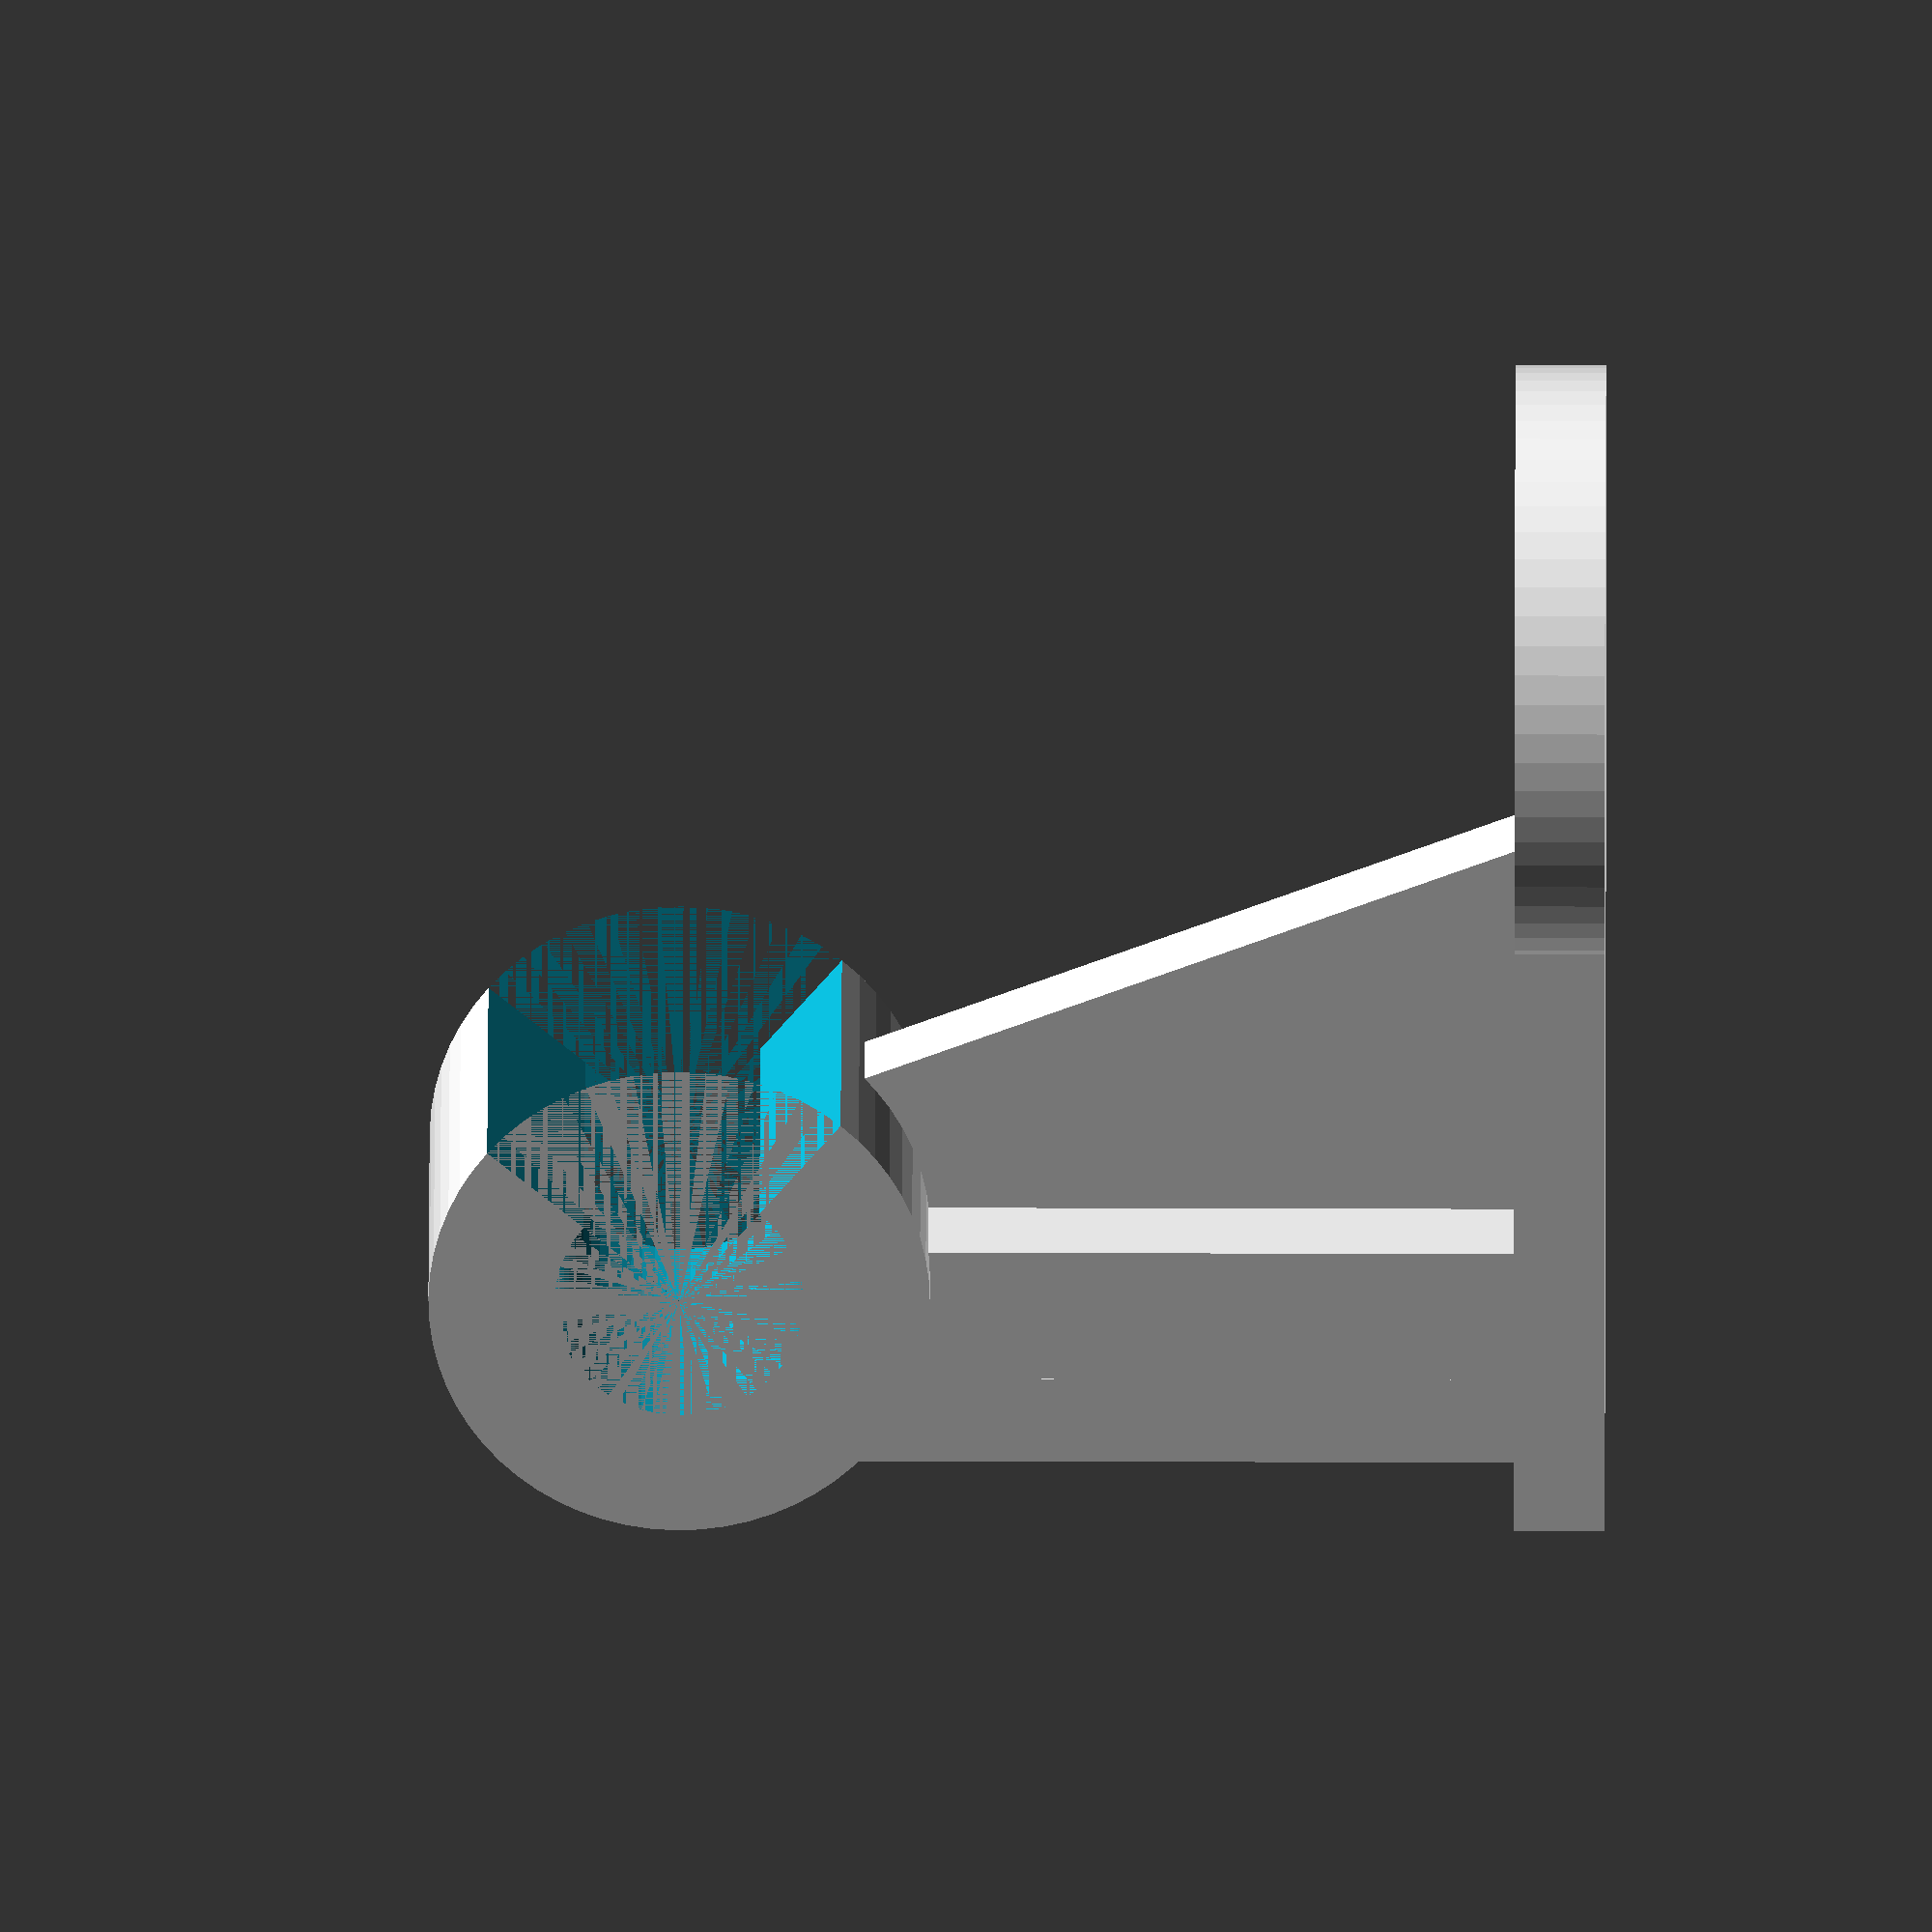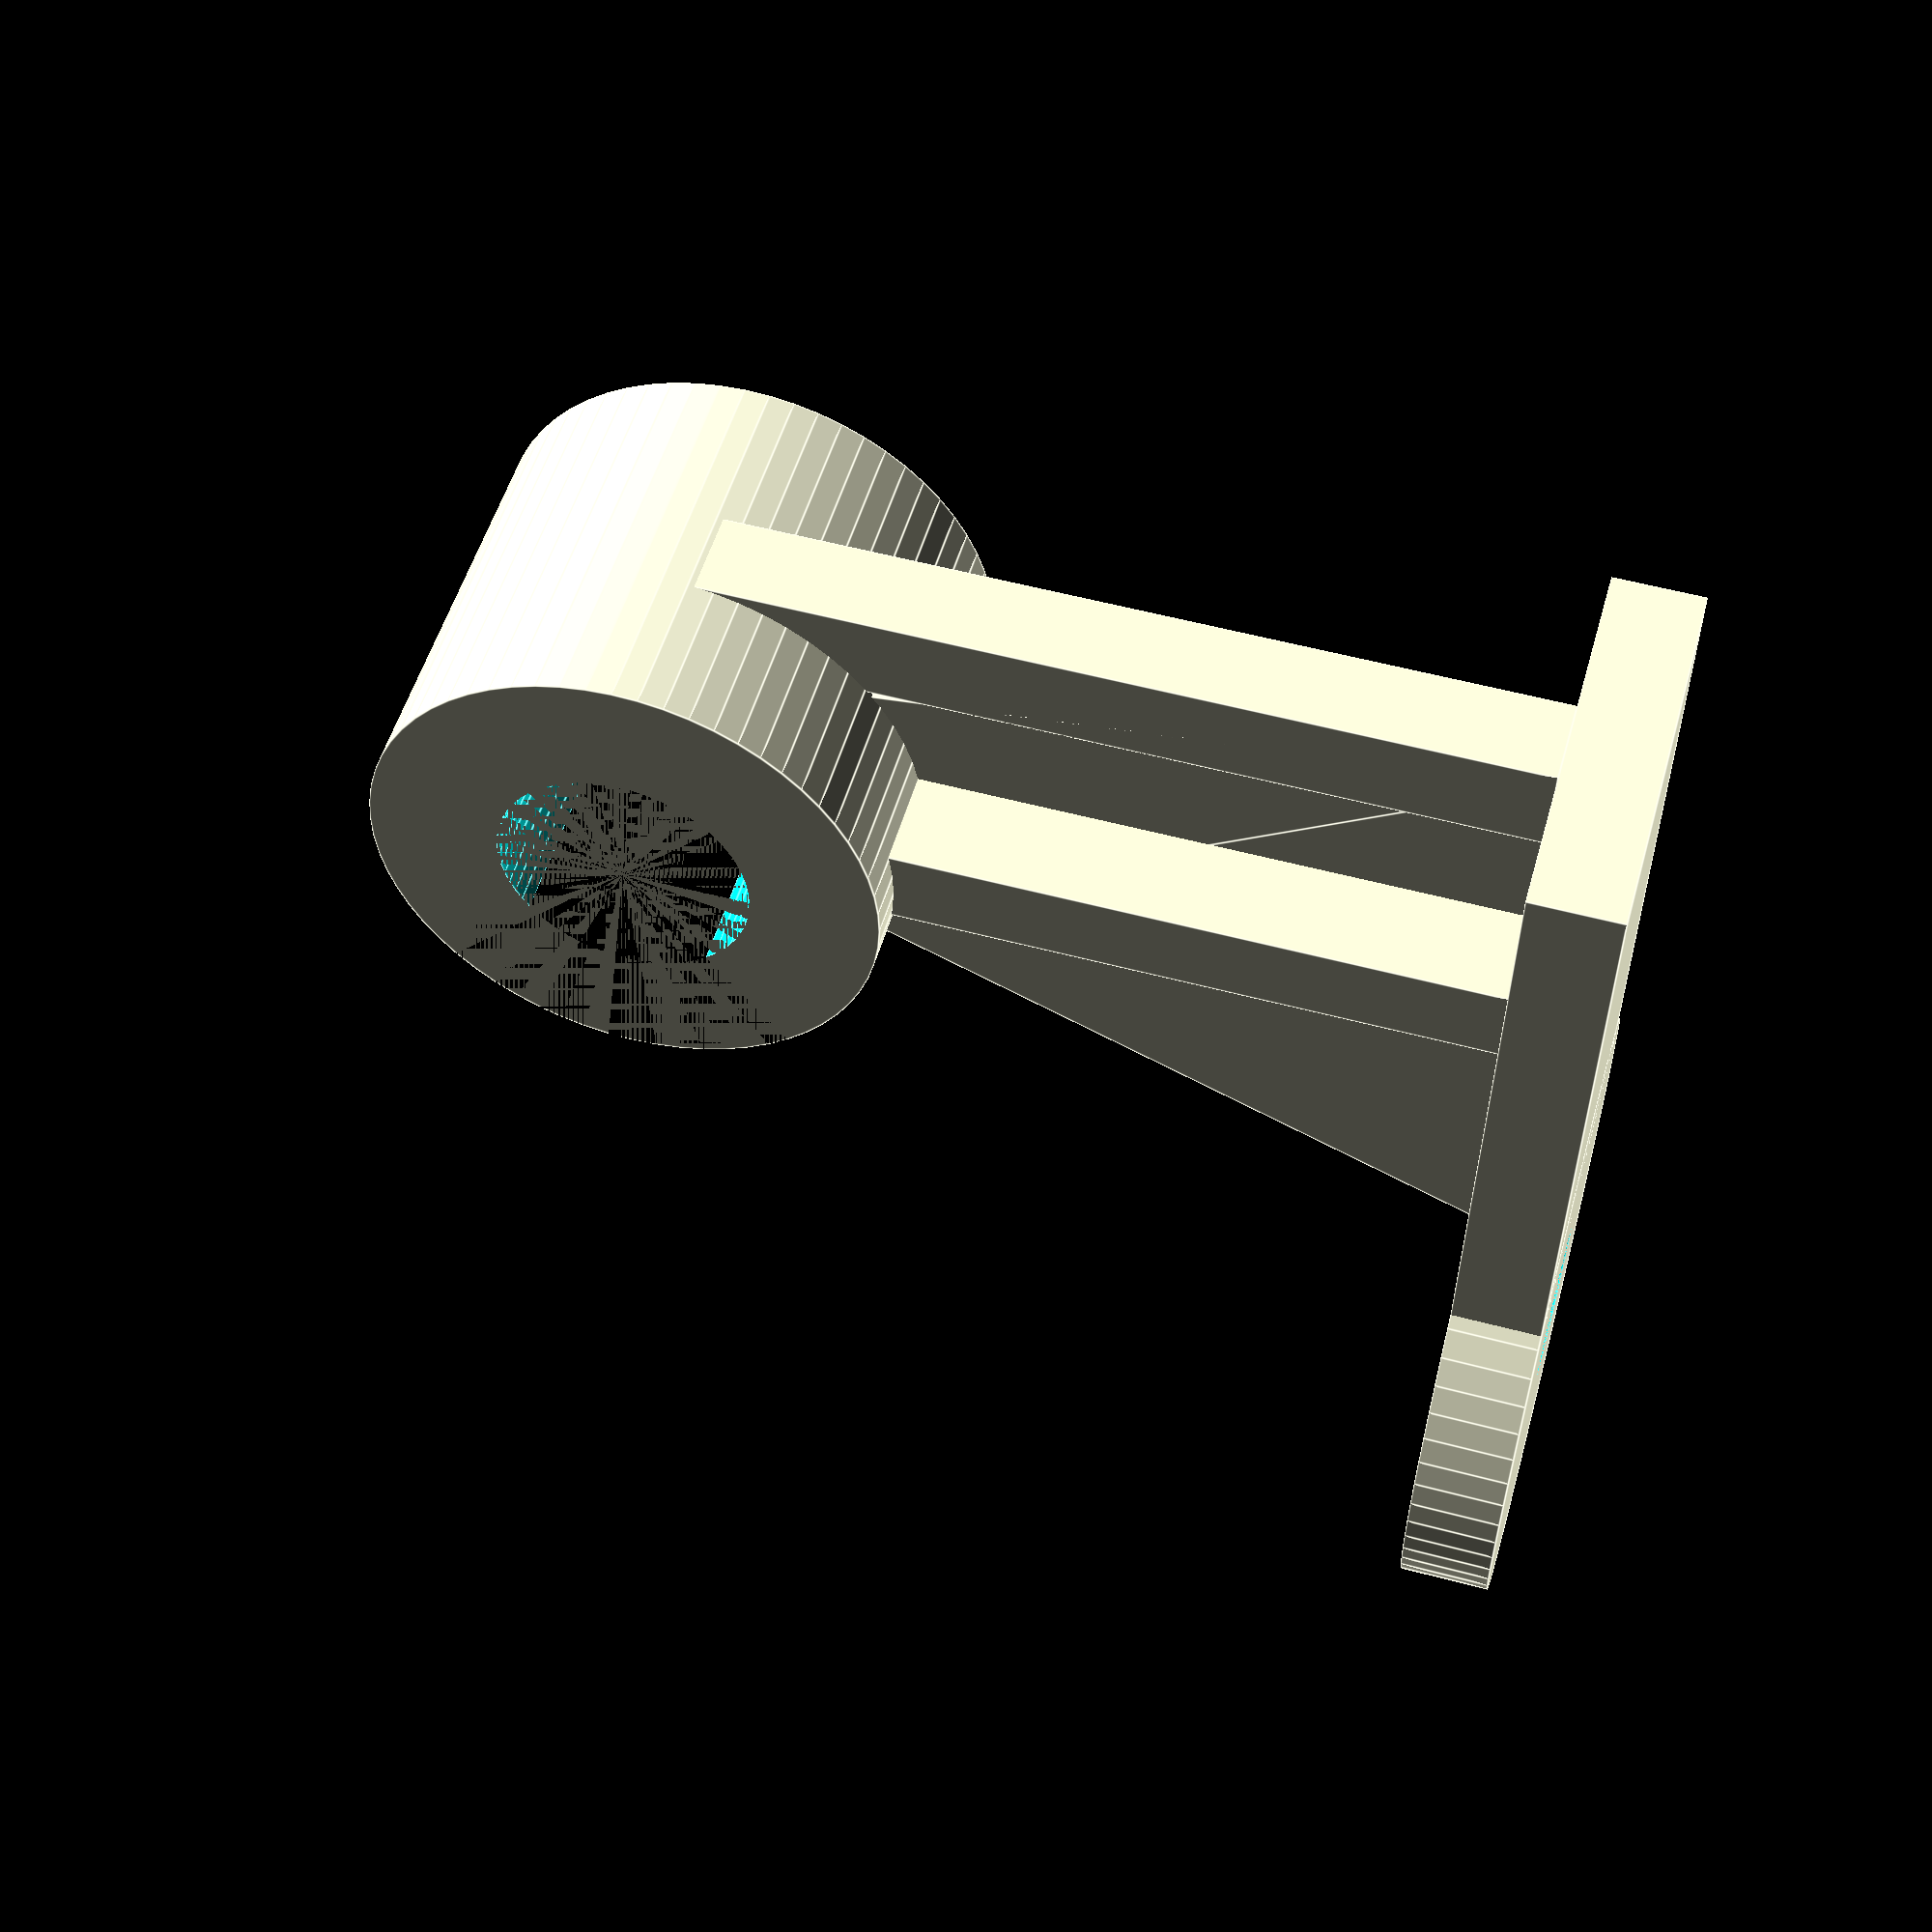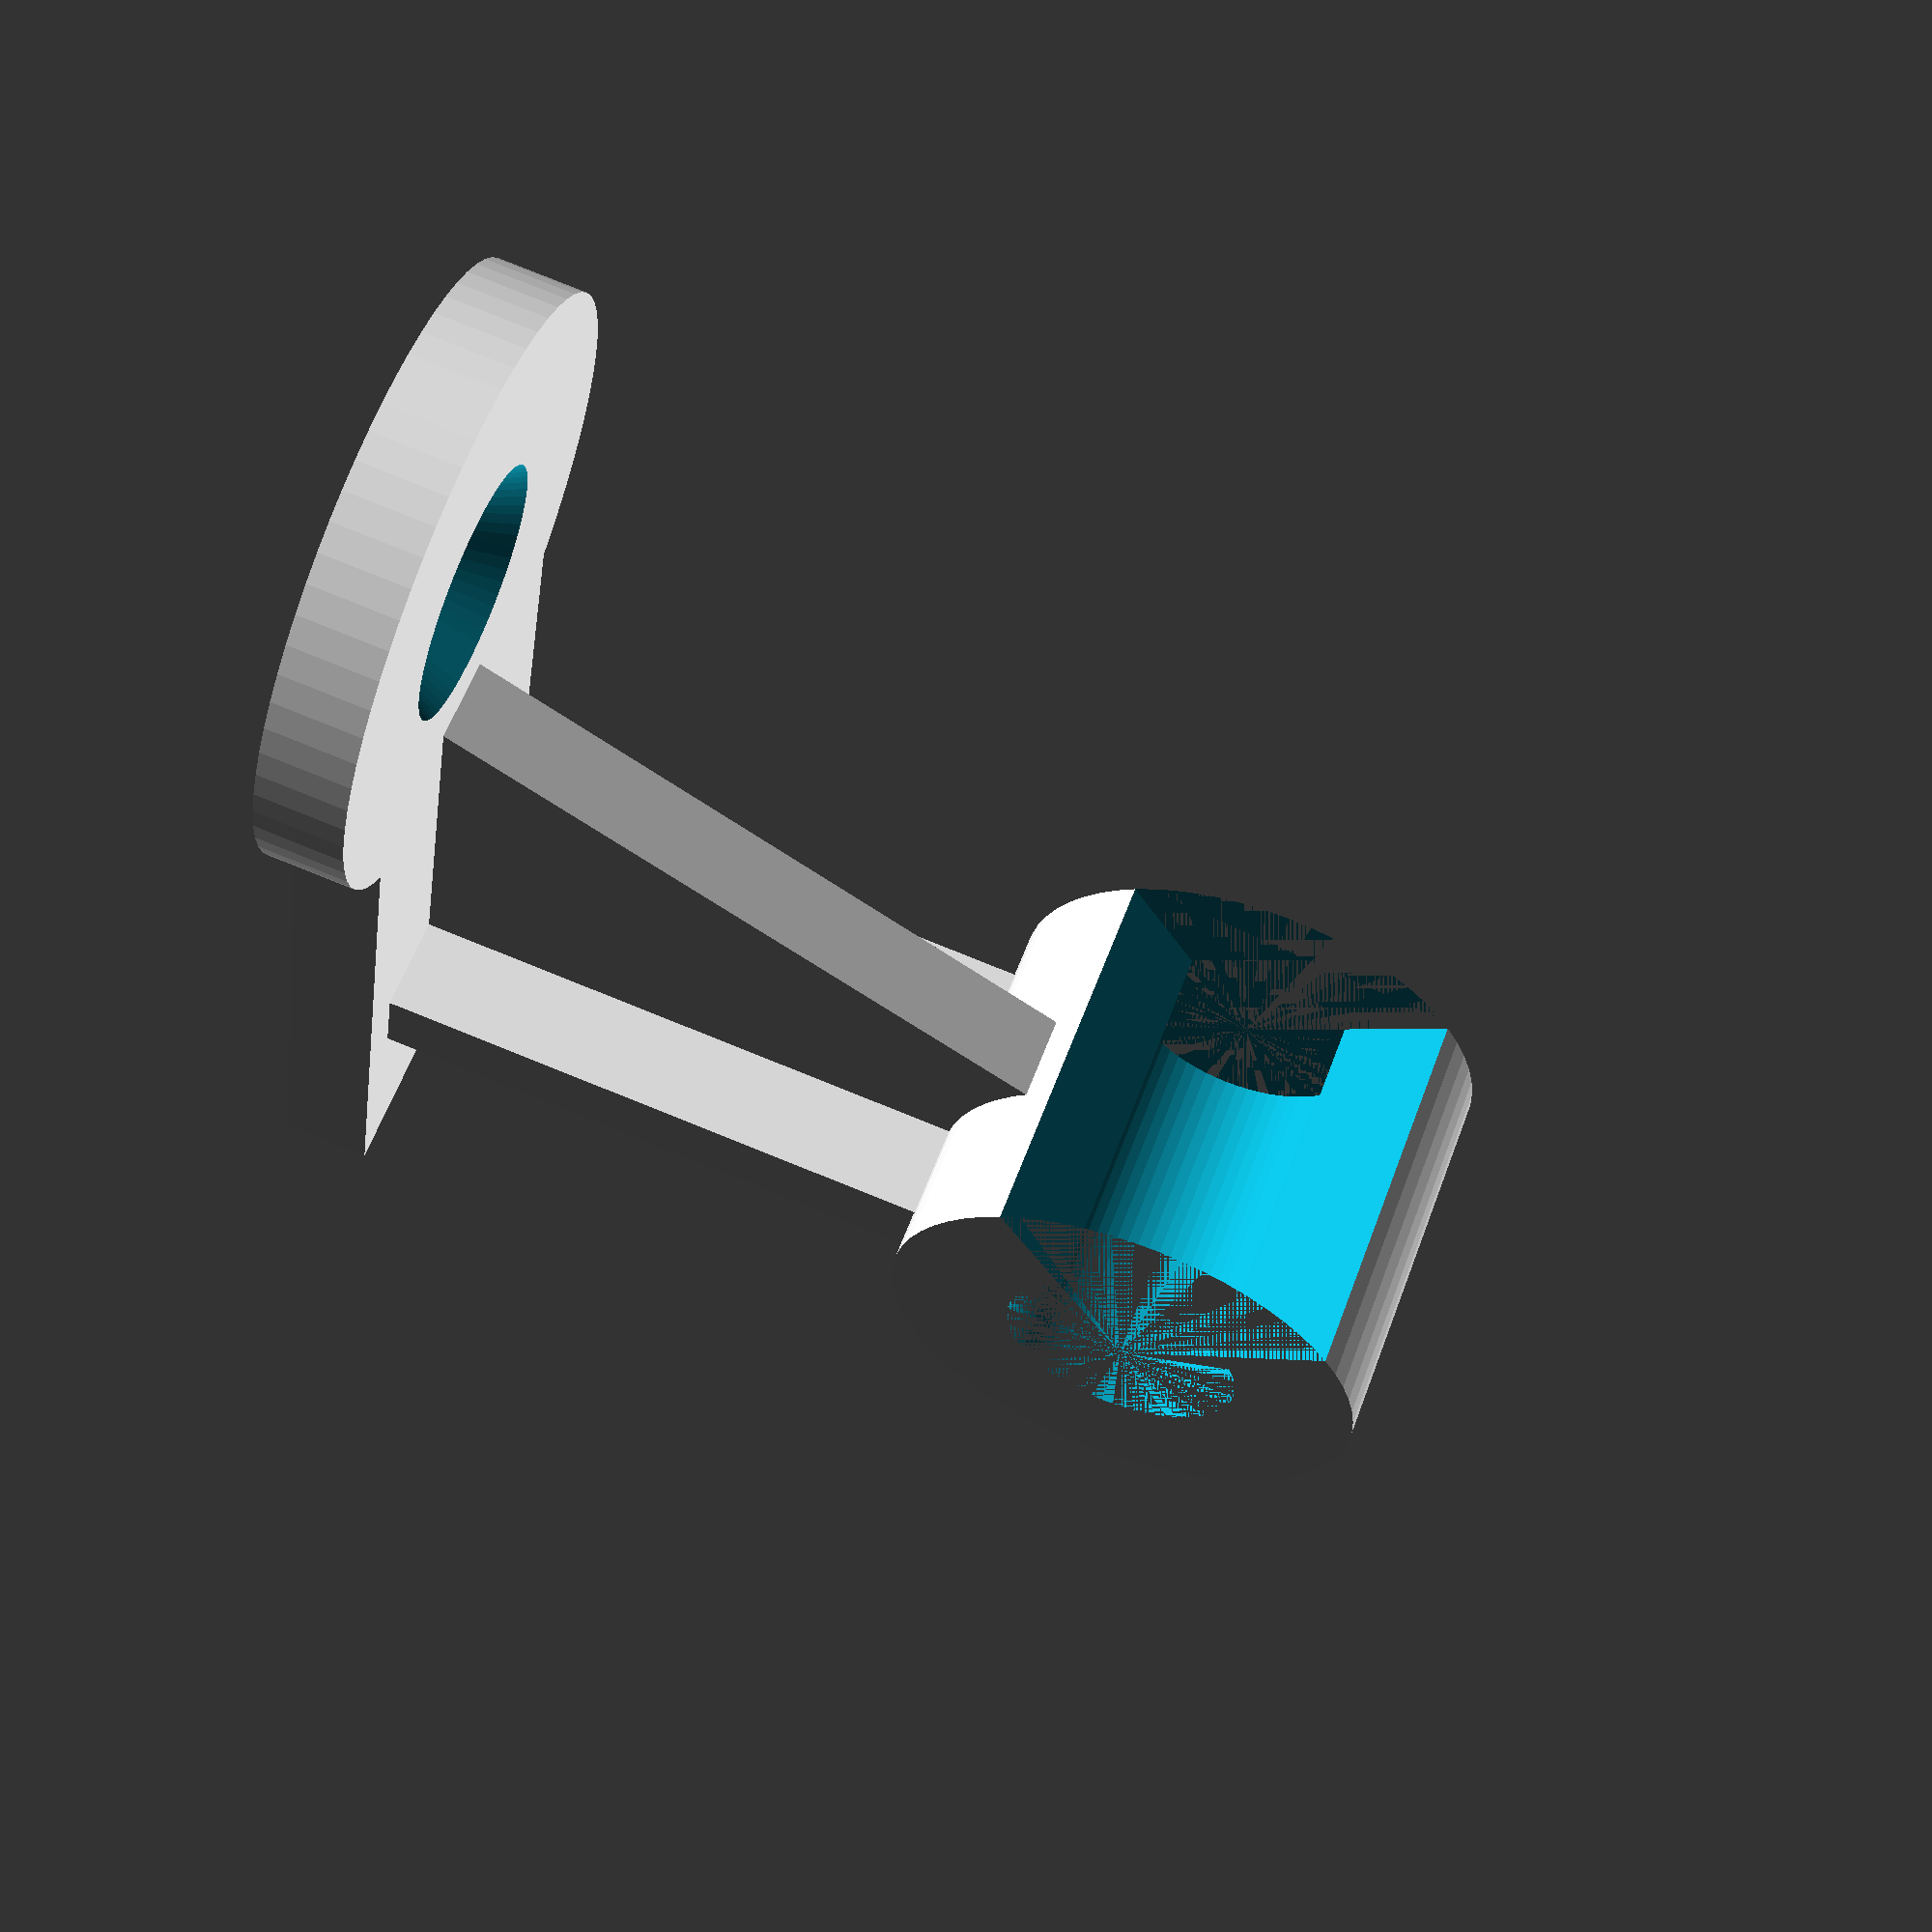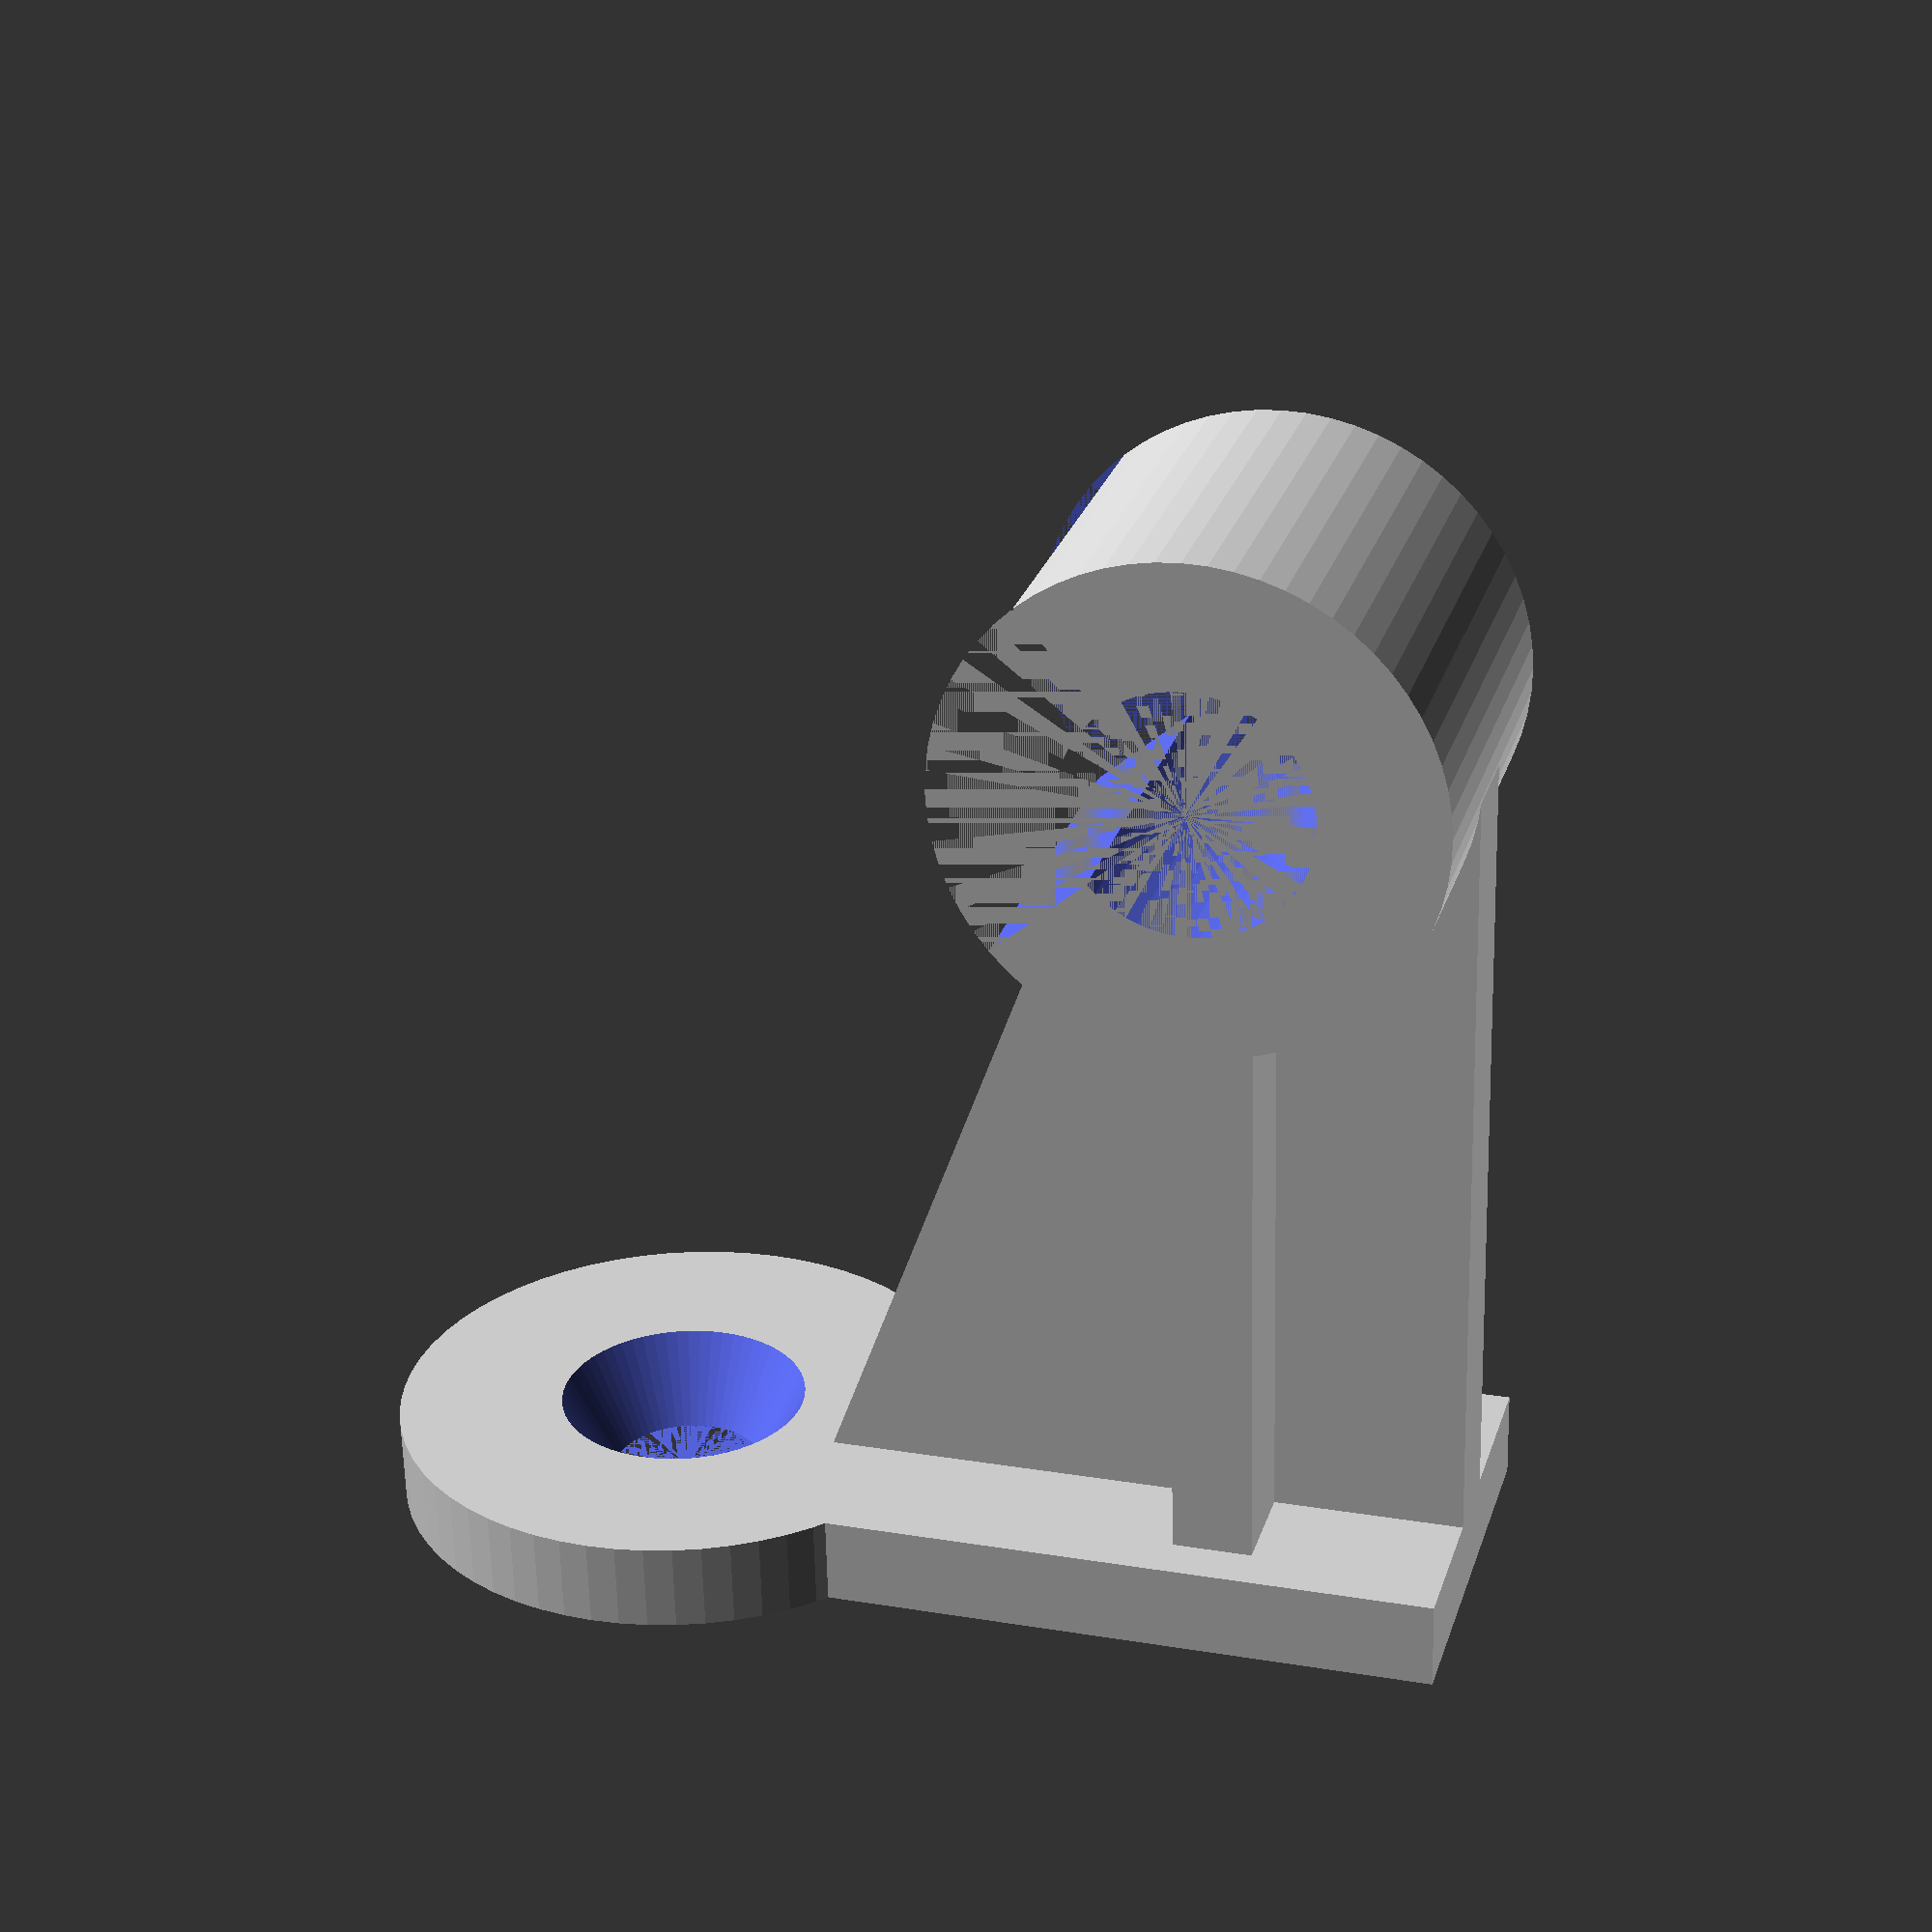
<openscad>
/* Copyleft Roy Sigurd Karlsbakk <roy@karlsbakk.net> 2019
 * Dings for å ersatatte drit fra Plantasjen
 *
 * Lisens  CC BY-NC https://creativecommons.org/licenses/by-nc/4.0/legalcode.no
 * License CC BY-NC https://creativecommons.org/licenses/by-nc/4.0/legalcode
 */

$fn=64;

cube_x=11.44;
cube_y=19.25;
cube_z=2.54;

wall_width=cube_z;

bottom_cube=[cube_x,cube_y,cube_z];
circle_center=[cube_x/2,24];
outer_circle_d=17;
cone_outer_d=10;
cone_inner_d=4.5;
cone_edge=0.5;
screw_cyl_height=2;
cone_height=screw_cyl_height+cube_z;
out_pin_thickness=2.54;
out_pin_x=8.5;
out_pin_y=2.3;
out_pin_z=18;
out_pin_origo=[1.35,5.5,cube_z];
back_out_y_bottom=0.5;
back_out_y_top=3.2;
front_out_y_bottom=back_out_y_bottom+19;
front_out_y_top=back_out_y_top+9;

module festering(width, outer_d, inner_d, rotational_angle=360) {
    difference() {
        cylinder(d=outer_d, h=width);
        cylinder(d=inner_d, h=width);
        translate([0,0,0]) {
            rotate([0,0,0]) {
                cube([7.5,7.5,cube_x]);
            }
        }
    }
}

module base() {
    cube(bottom_cube);
    translate(circle_center)  {
        cylinder(d=outer_circle_d,h=cube_z);
//        cylinder(h=cone_height,d=cone_outer_d);
    }
}

module trekantdings() {
    fra_x=4.2;
    fra_y=0.3;
    trekanthoyde=18.7;
    trekantfram_topp=8.2;
    trekantfram_bunn=18.5;
    helling_y=2.5;
    trekantdybde_y=8.8;

    polypoints=[
        [fra_x,fra_y,cube_z],                                                   // 0
        [fra_x,fra_y+trekantfram_bunn,cube_z],                                  // 1
        [fra_x+wall_width,fra_y+trekantfram_bunn,cube_z],                       // 2
        [fra_x+wall_width,fra_y,cube_z],                                        // 3
        [fra_x,fra_y+helling_y,cube_z+trekanthoyde],                            // 4
        [fra_x,fra_y+helling_y+trekantdybde_y,cube_z+trekanthoyde],             // 5
        [fra_x+wall_width,fra_y+helling_y+trekantdybde_y,cube_z+trekanthoyde],  // 6
        [fra_x+wall_width,fra_y+helling_y,cube_z+trekanthoyde]                  // 7
    ];
    polyfaces=[
        [0,3,2,1],
        [1,2,6,5],
        [4,5,6,7],
        [0,4,7,3],
        [0,1,5,4],
        [2,3,7,6],
    ];
    polyhedron(polypoints, polyfaces);

    // Korreksjonsblokk
    
    translate([fra_x,0,cube_z]) {
        cube([wall_width,wall_width,24]);
    }    
}
difference() {
    base();
    translate(circle_center)  {
        cylinder(d1=cone_inner_d,d2=cone_outer_d-cone_edge,h=cone_height);
    }
}
translate(out_pin_origo) {
    cube([out_pin_x,out_pin_y,out_pin_z]);
}
trekantdings();

translate([0,7,26]) {
    rotate([90,40,90]) {
        festering(width=cube_x, outer_d=14.1, inner_d=7);
    }
}


</openscad>
<views>
elev=137.5 azim=161.5 roll=89.8 proj=o view=wireframe
elev=123.5 azim=354.4 roll=74.5 proj=p view=edges
elev=278.1 azim=21.0 roll=291.8 proj=p view=wireframe
elev=243.4 azim=106.2 roll=178.6 proj=p view=wireframe
</views>
